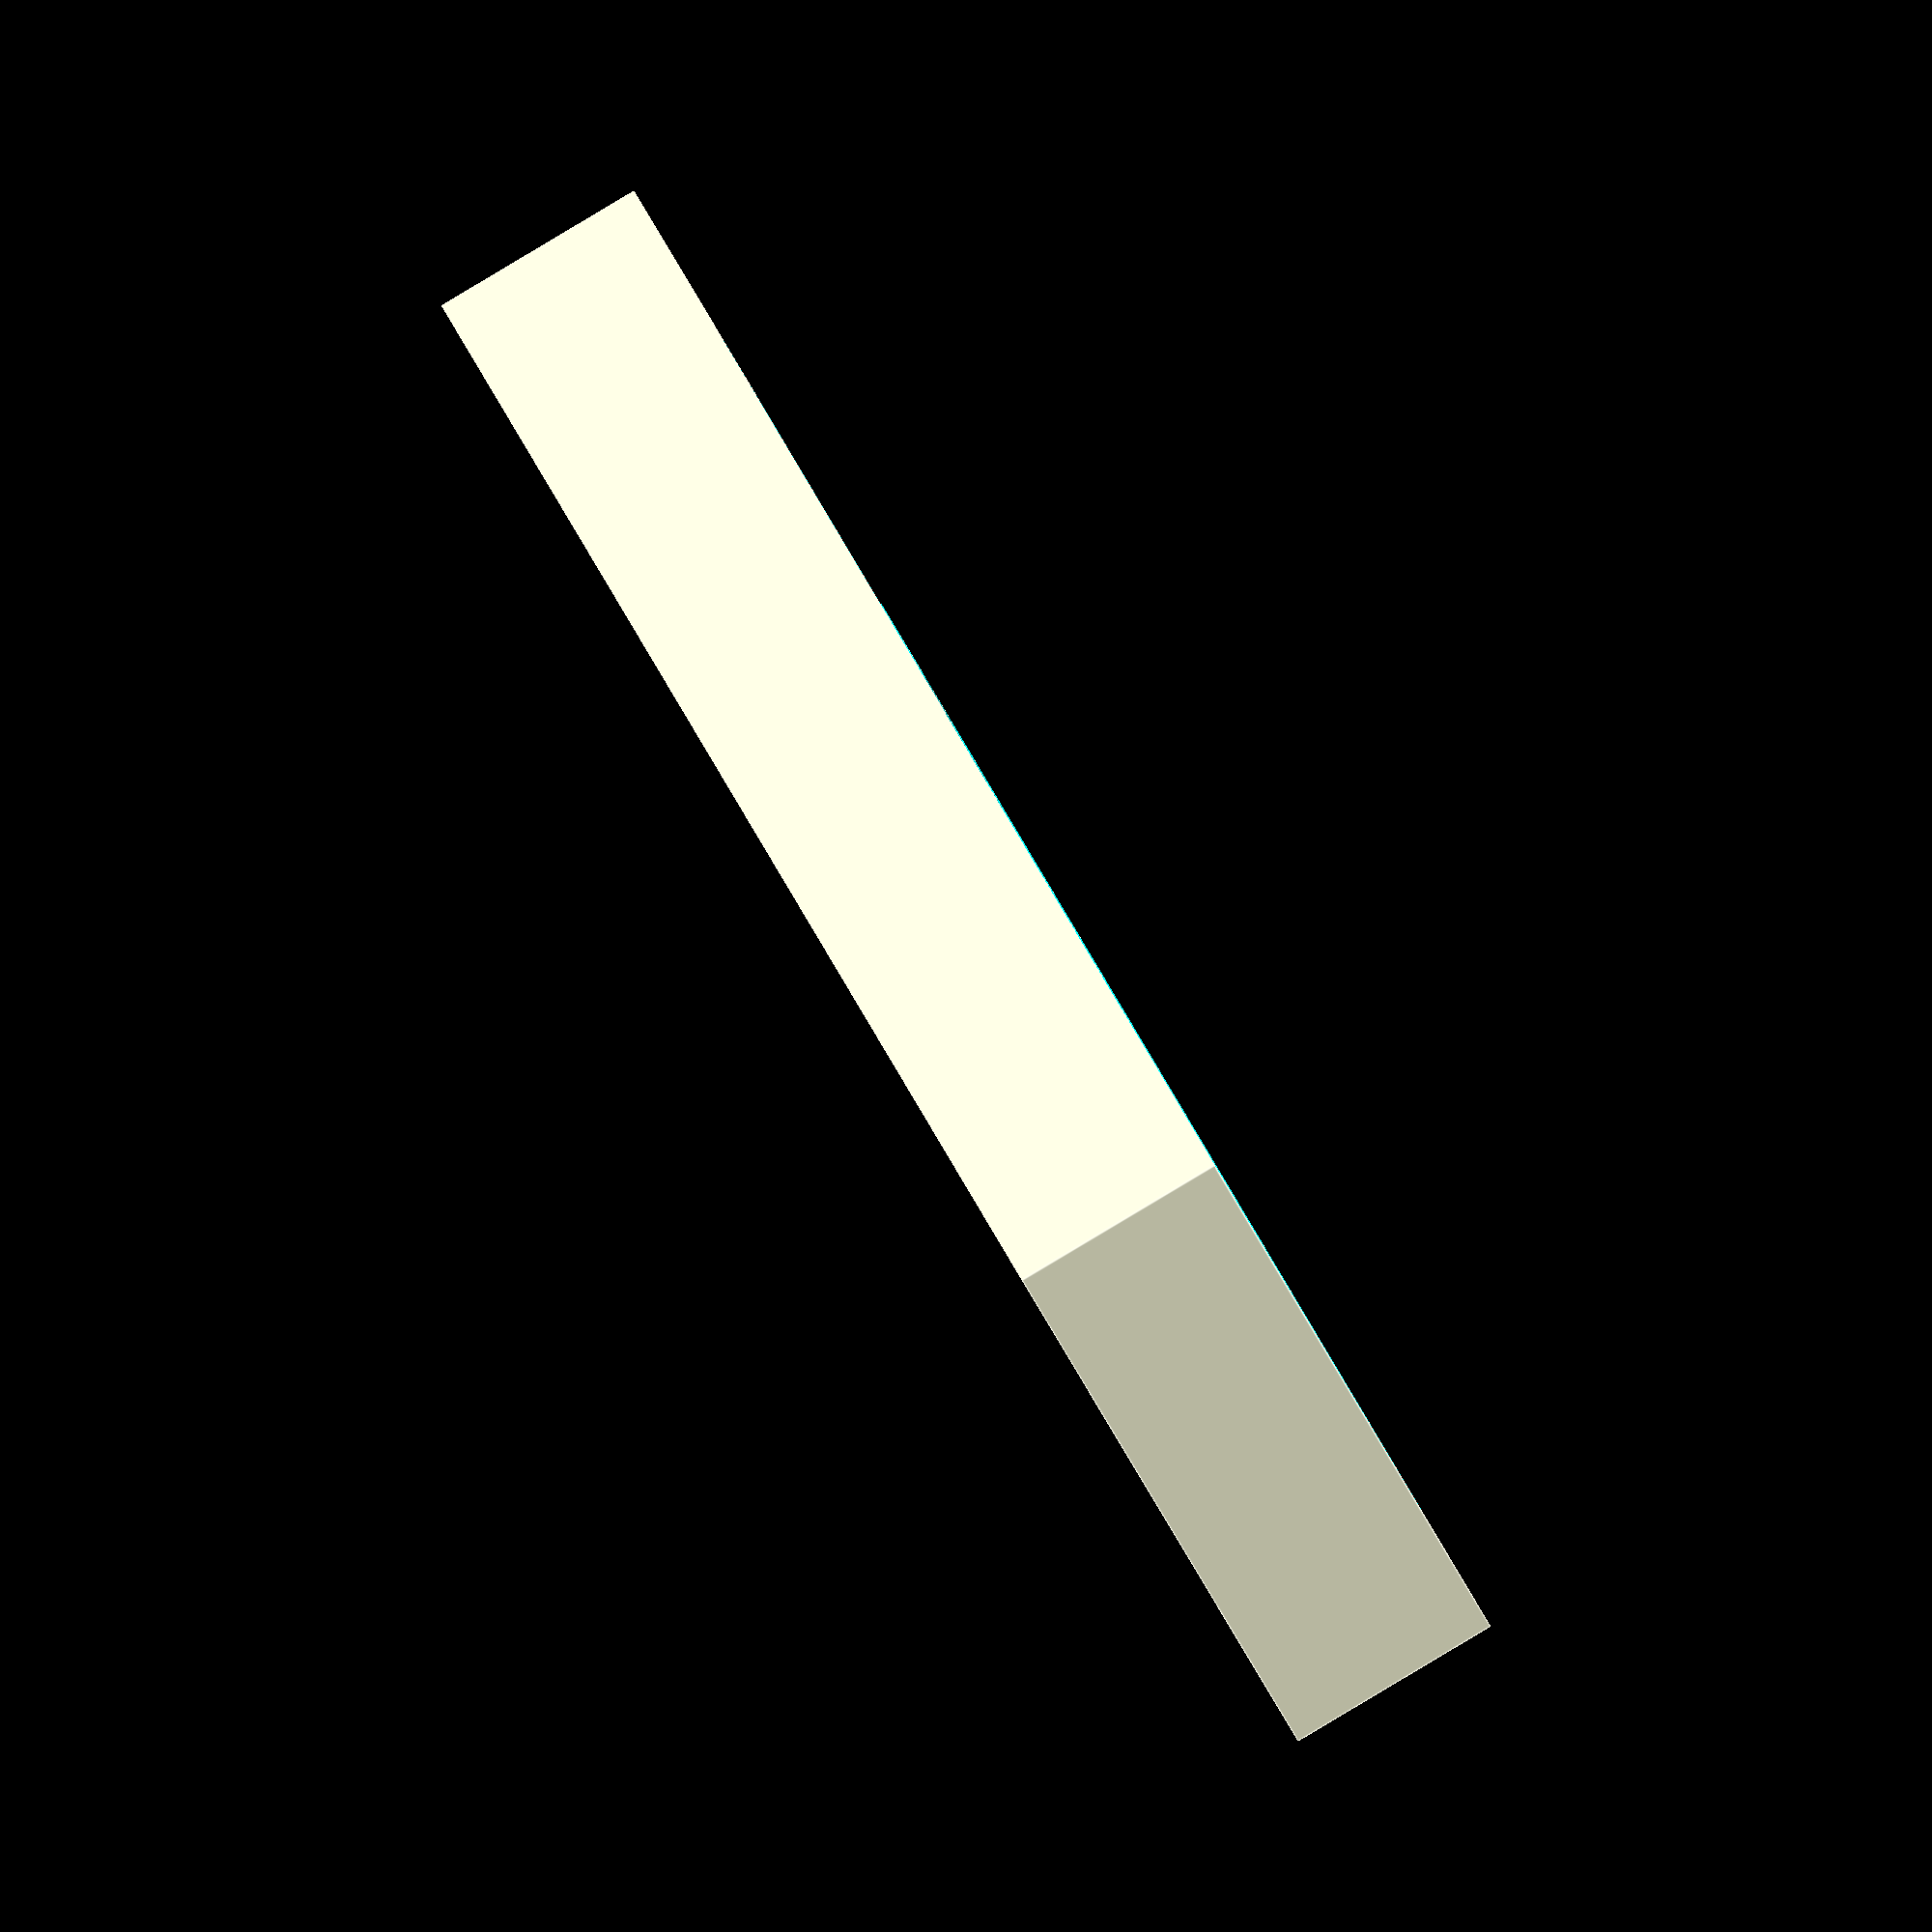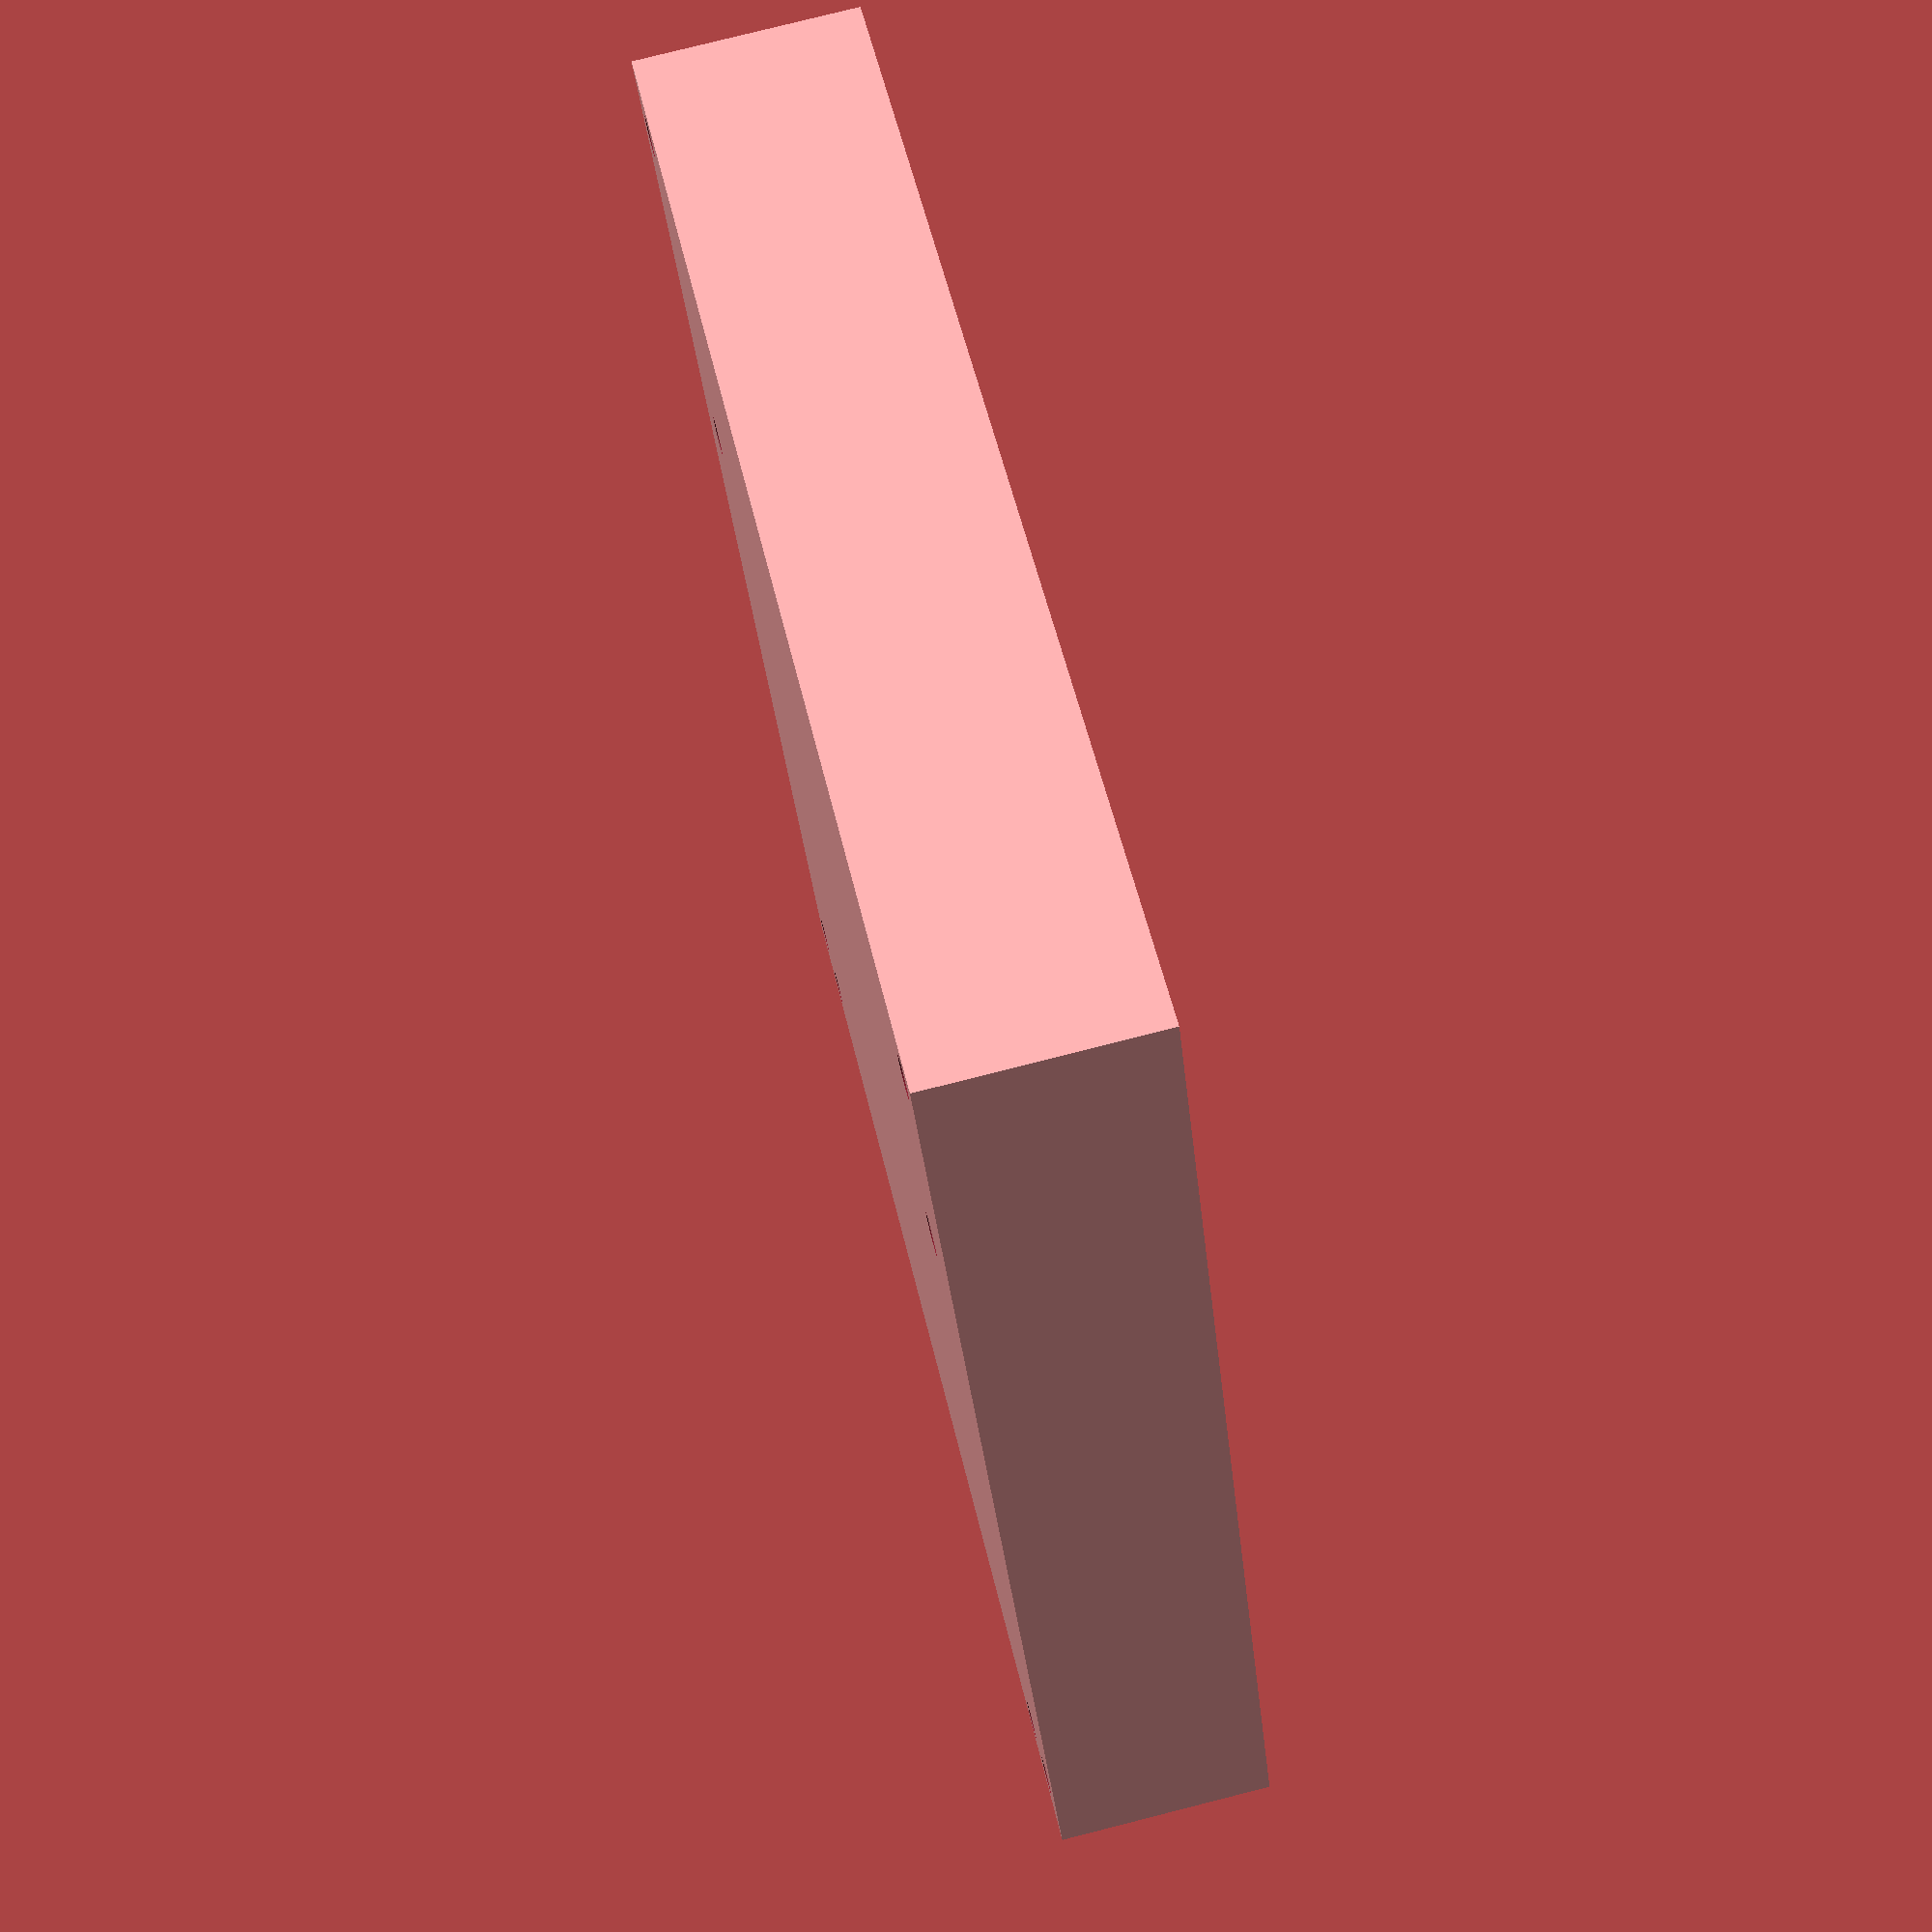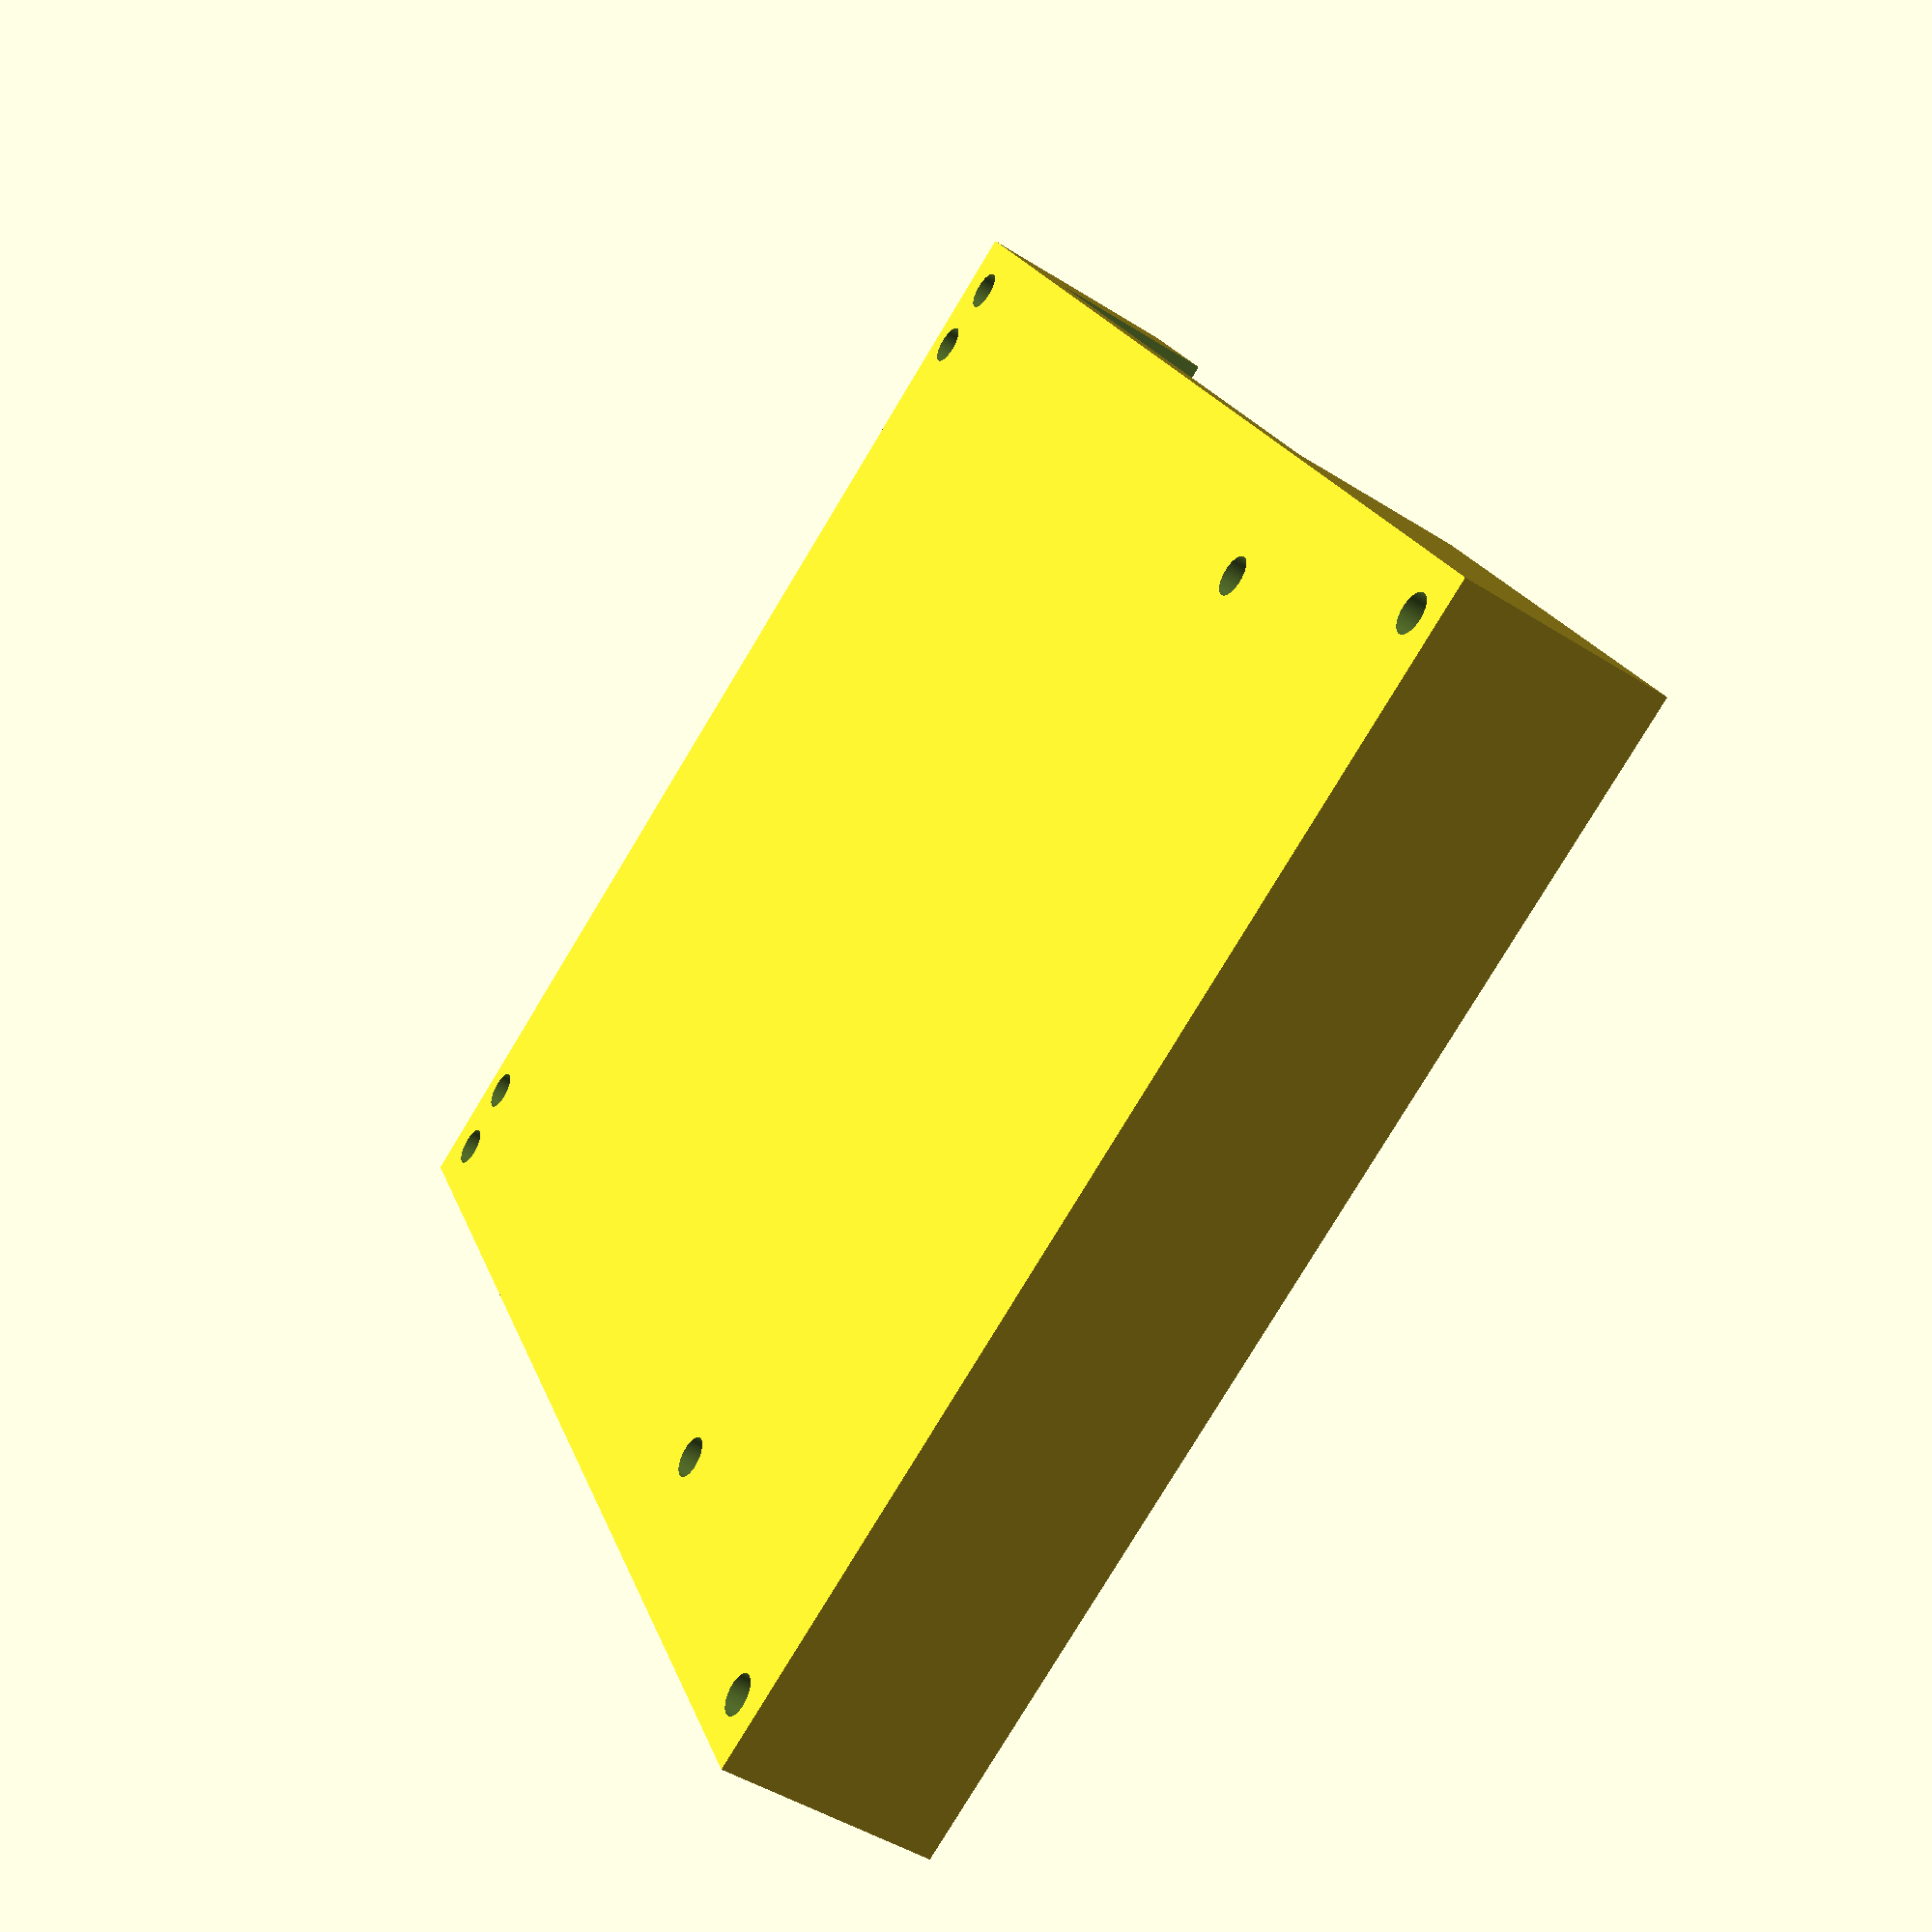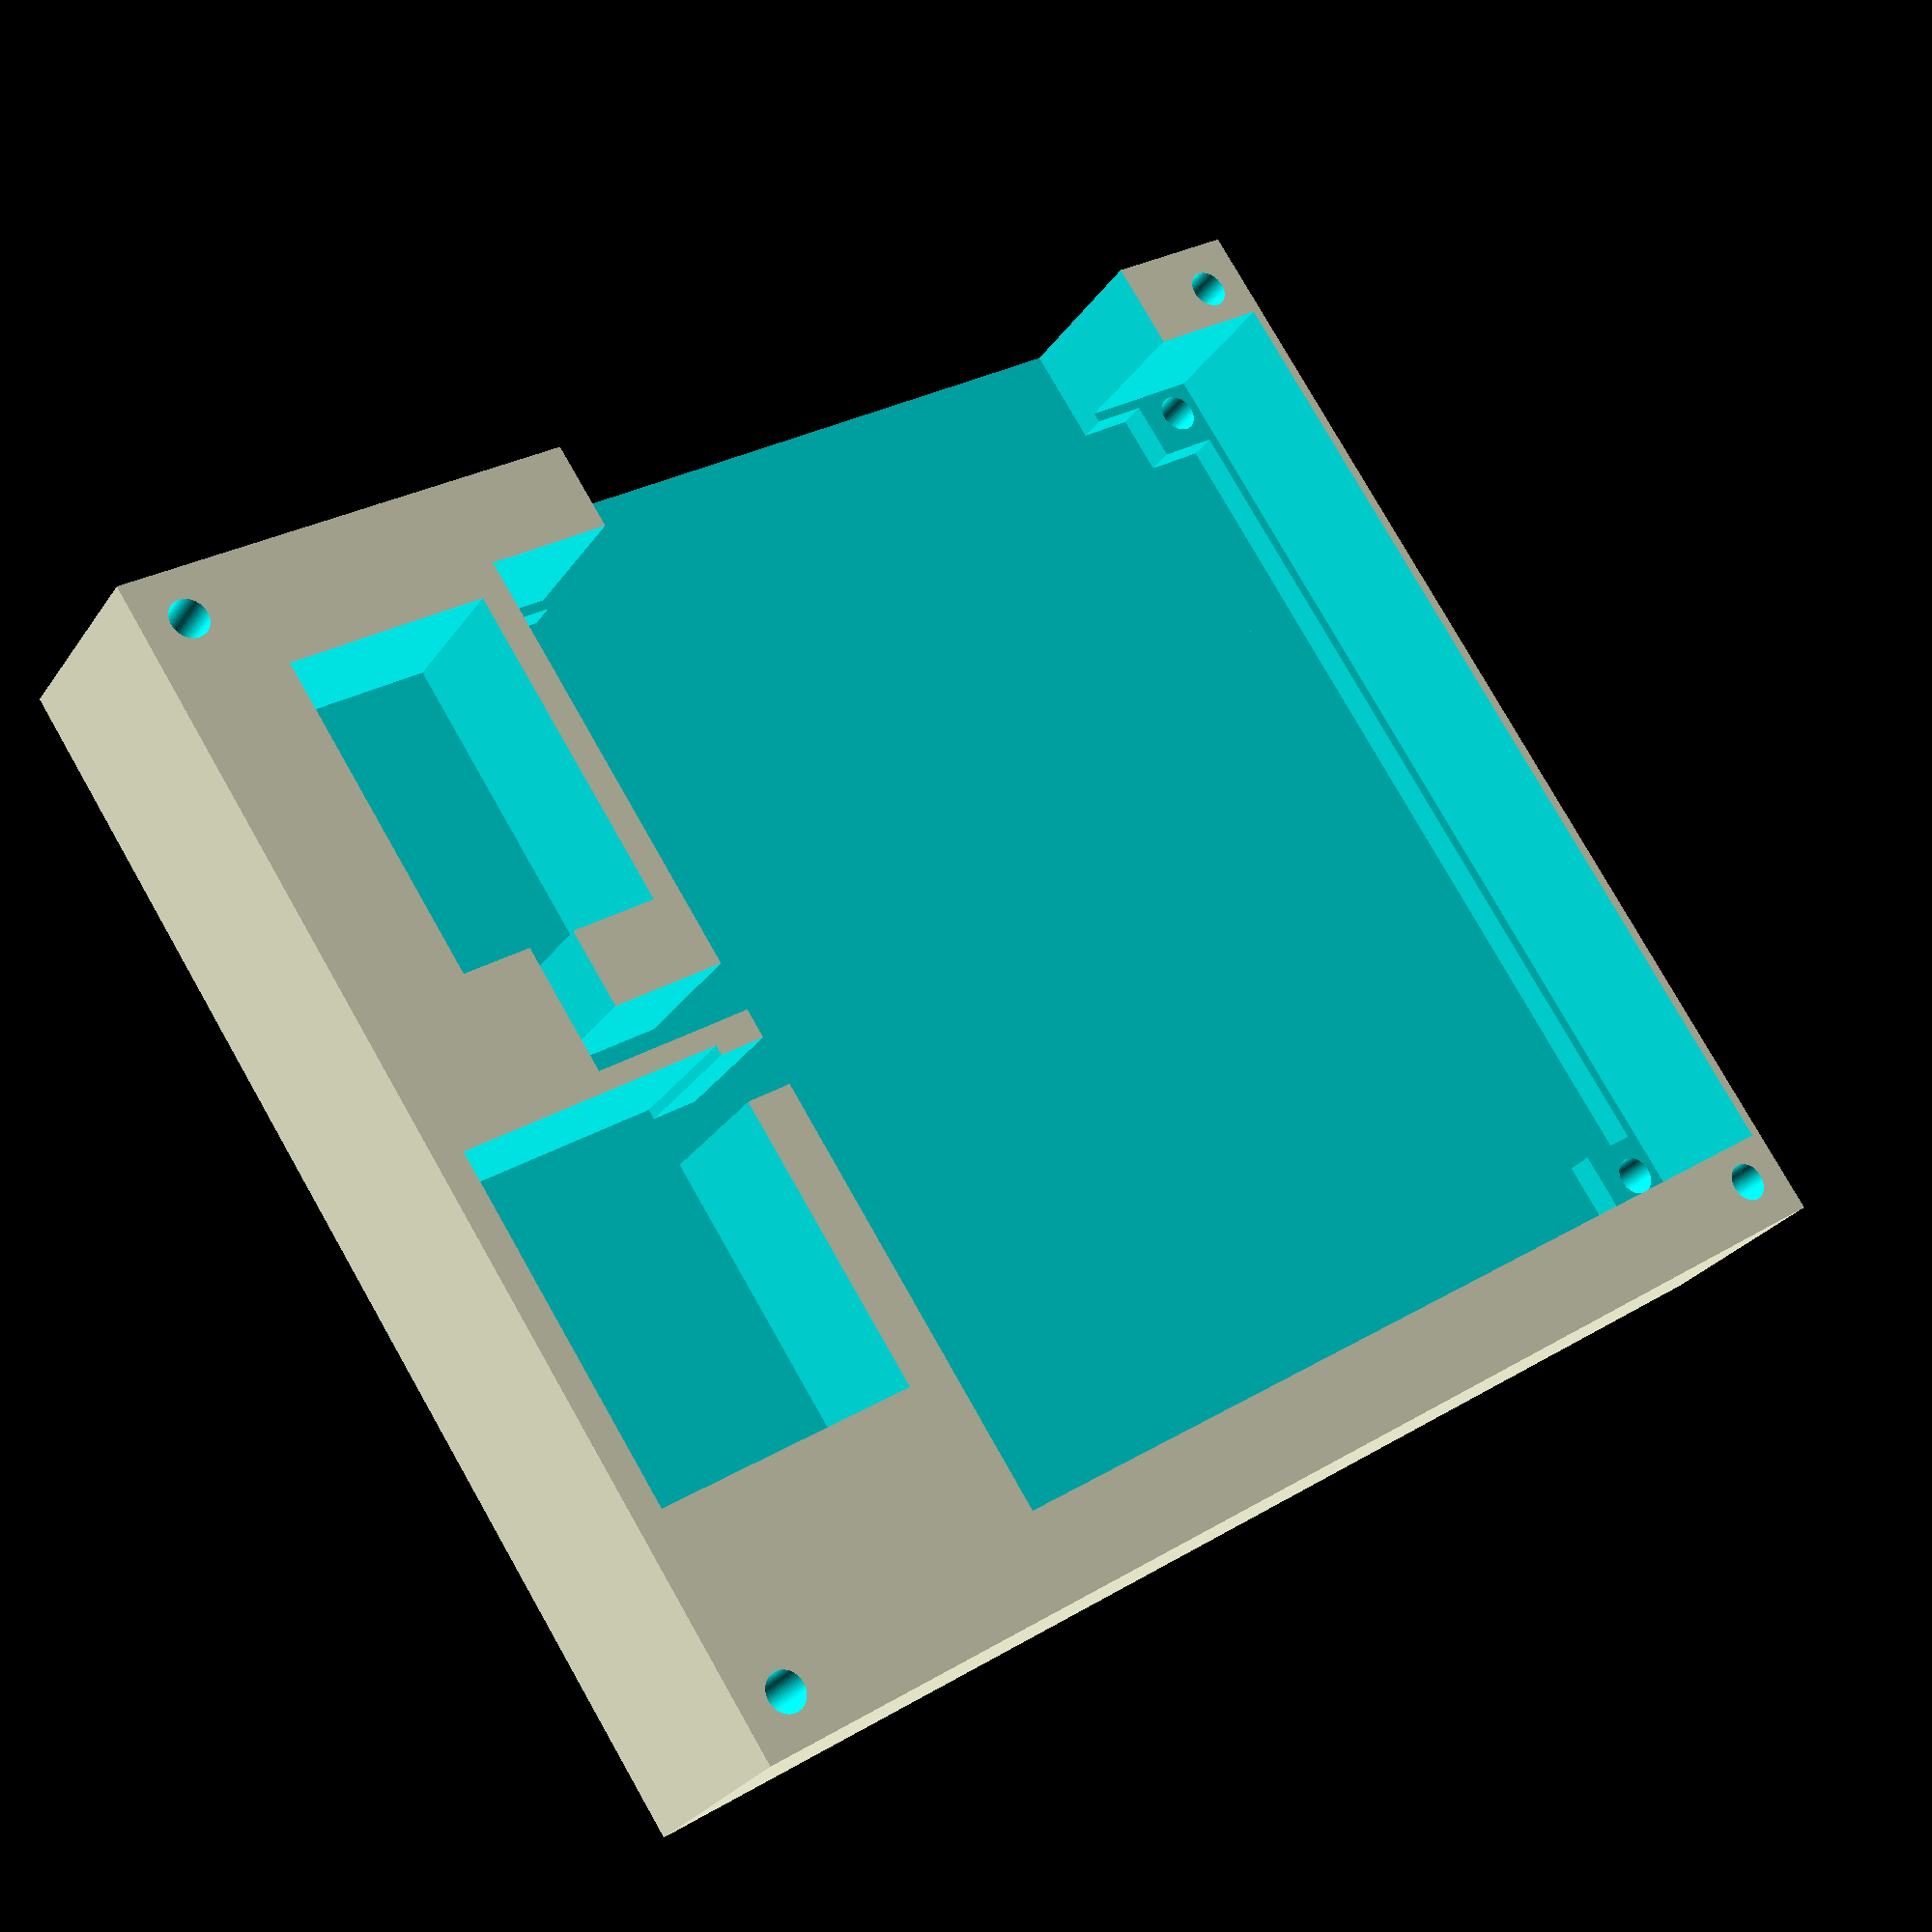
<openscad>
$fn=64;
//cylinder (18,1,1);
//cube(5,5,5);
//translate([120,-100,-30]){ //For KiCAD

difference(){

    {
        xdim2 = 120;
        ydim2 = 140;
        zdim2 = 22;
        translate([-xdim2/2, -ydim2/2, -zdim2])
        {
            cube([xdim2,ydim2,zdim2]);
        }
    }
    xdim1 = 100;
    ydim1 = 87;
    zdim1 = 20.5;
    //holes for acrylic top cover
    radius = 2;    
    translate([-110/2,130/2,-22.5])
    {
        cylinder (23,radius,radius);
    }
    translate([-110/2,-130/2,-22.5])
    {
        cylinder (23,radius,radius);
    }
    translate([110/2,130/2,-22.5])
    {
        cylinder (23,radius,radius);
    }
    translate([110/2,-130/2,-22.5])
    {
        cylinder (23,radius,radius);
    }
    //cut out for battery
    translate([-36,38,-15])
    {
        cube([36,29,15.5]);
    }
    //cut out for battery cable
    translate([-6,32.5,-15])
    {
        cube([5,6,15.5]);
    }
    //cut out for servo
    translate([25-10,46-10,-15])
    {
        cube([23+10,12+10,15.5]);
    } 
    //cut outs for servo cable
    translate([6,45.5,-15])
    {
        cube([18,5,15.5]);
    }     
    translate([2,32.5,-15])
    {
        cube([5,18,15.5]);
    }    
    //shift of PCB from center
    translate([0,-(140-102-2)/2,0]){
    //space for PCB
    translate([-102/2,-102/2,-15])
    {
        cube([102,102,15.5]);
    }
    //holes for PCB
        translate([-96/2,96/2,-22.5])
    {
        cylinder (23,radius,radius);
    }
    translate([-96/2,-96/2,-22.5])
    {
        cylinder (23,radius,radius);
    }
    translate([96/2,96/2,-22.5])
    {
        cylinder (23,radius,radius);
    }
    translate([96/2,-96/2,-22.5])
    {
        cylinder (23,radius,radius);
    }
    //cut outs for PCB mounts
    translate([-xdim1/2, -ydim1/2, -zdim1+2.5])
    {
        cube([xdim1,ydim1,zdim1]);
    }
    translate([-(xdim1-12)/2, -(ydim1+13)/2, -zdim1+2.5])
    {
        cube([xdim1-12,ydim1+13,zdim1]);
    }
    //micro USB Sidewall cut out
    translate([-xdim1/2+2, -(ydim1-12)/2, -zdim1+2.5])
    {
        cube([xdim1+9,ydim1-12,zdim1]);
    }
    }//shift of PCB from center

}
//} //translate for KiCAD
</openscad>
<views>
elev=269.9 azim=22.2 roll=239.2 proj=o view=edges
elev=280.9 azim=24.6 roll=255.8 proj=p view=wireframe
elev=226.8 azim=27.6 roll=305.7 proj=p view=solid
elev=208.0 azim=56.1 roll=207.6 proj=p view=solid
</views>
